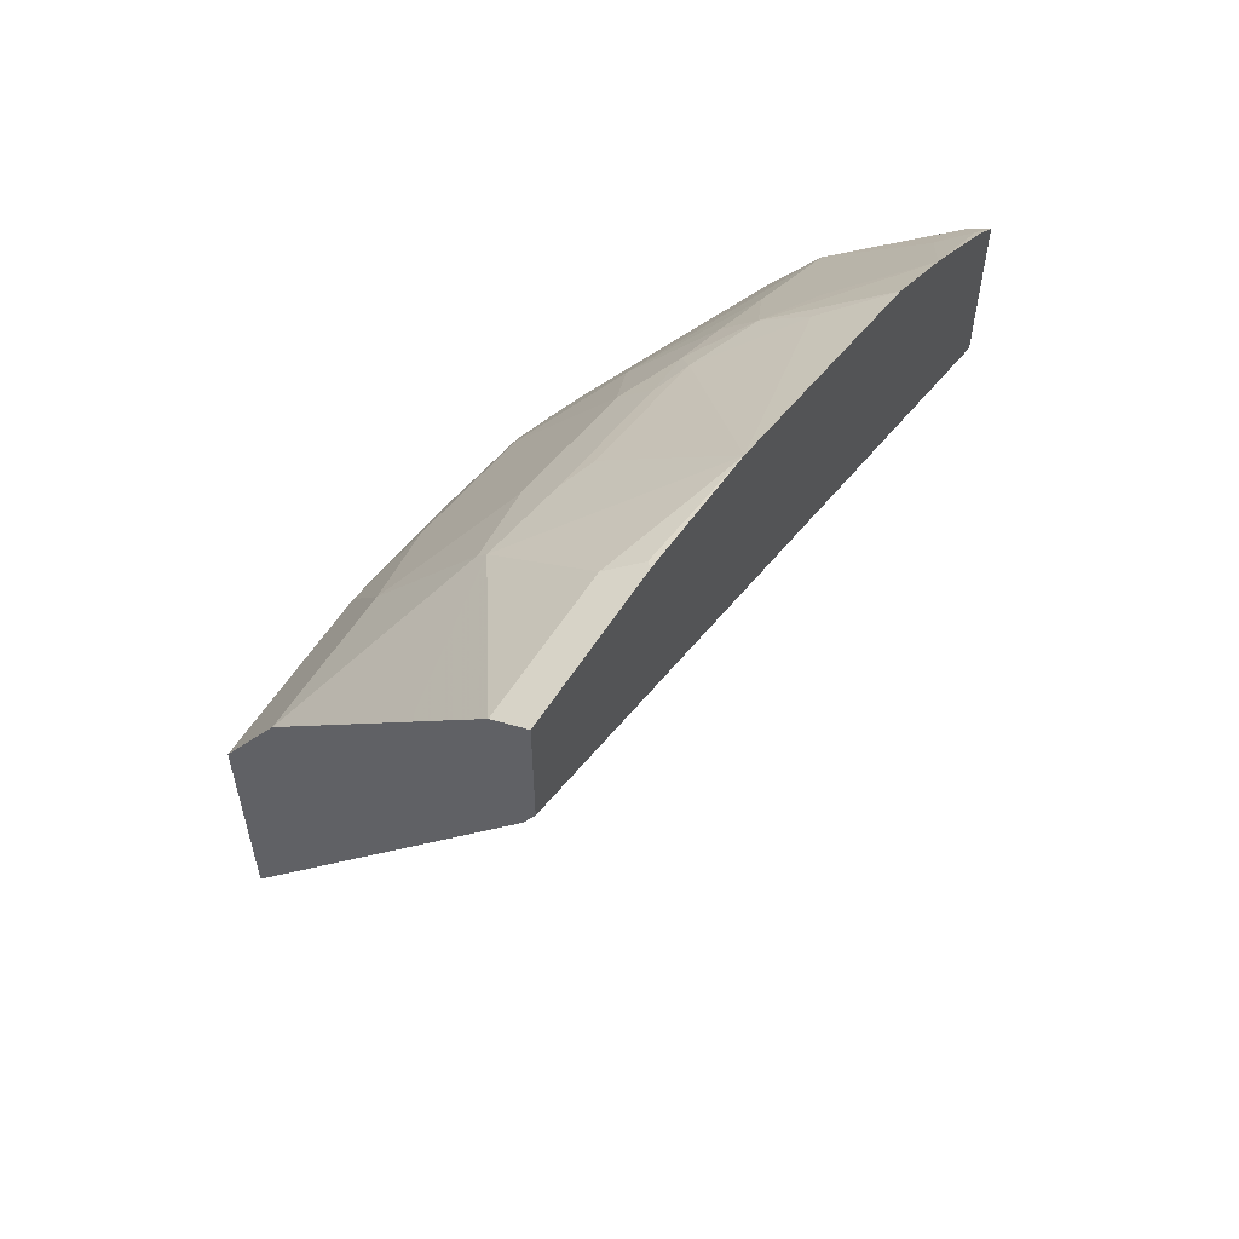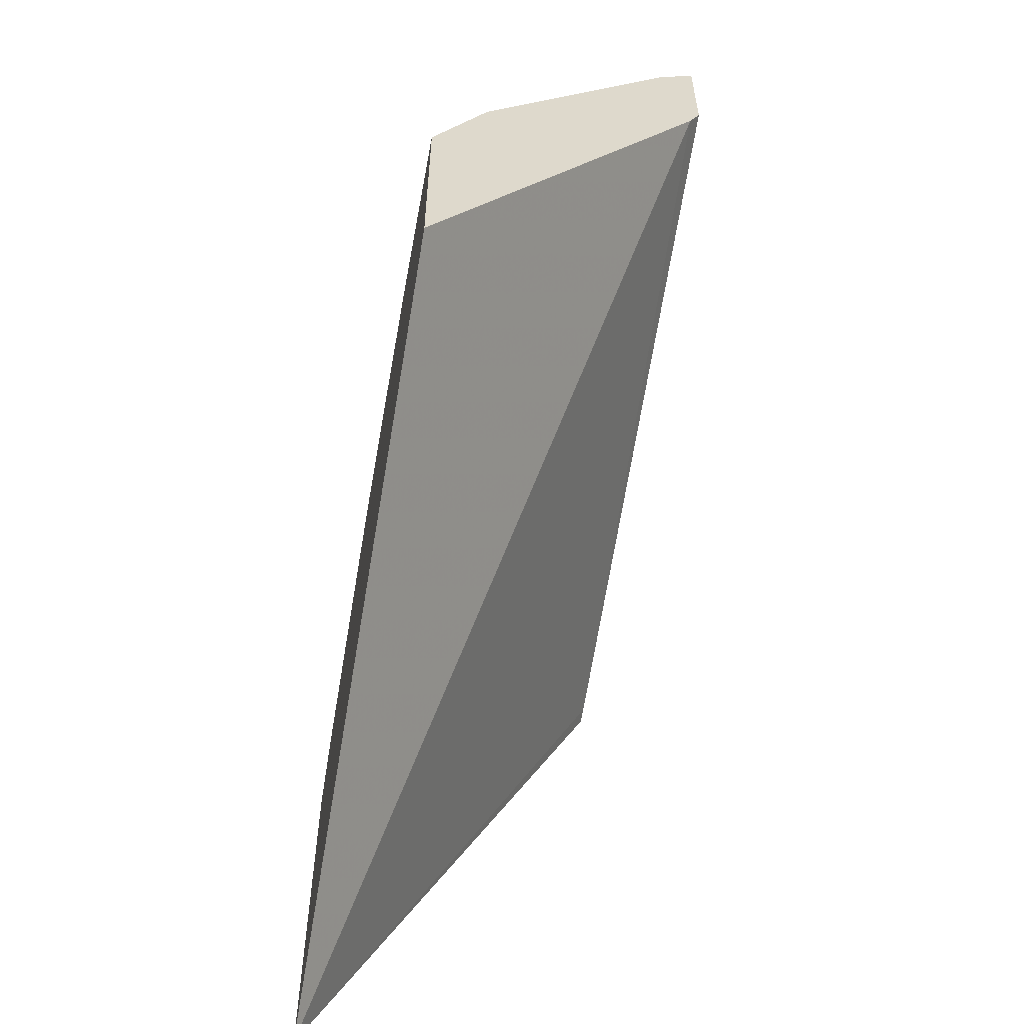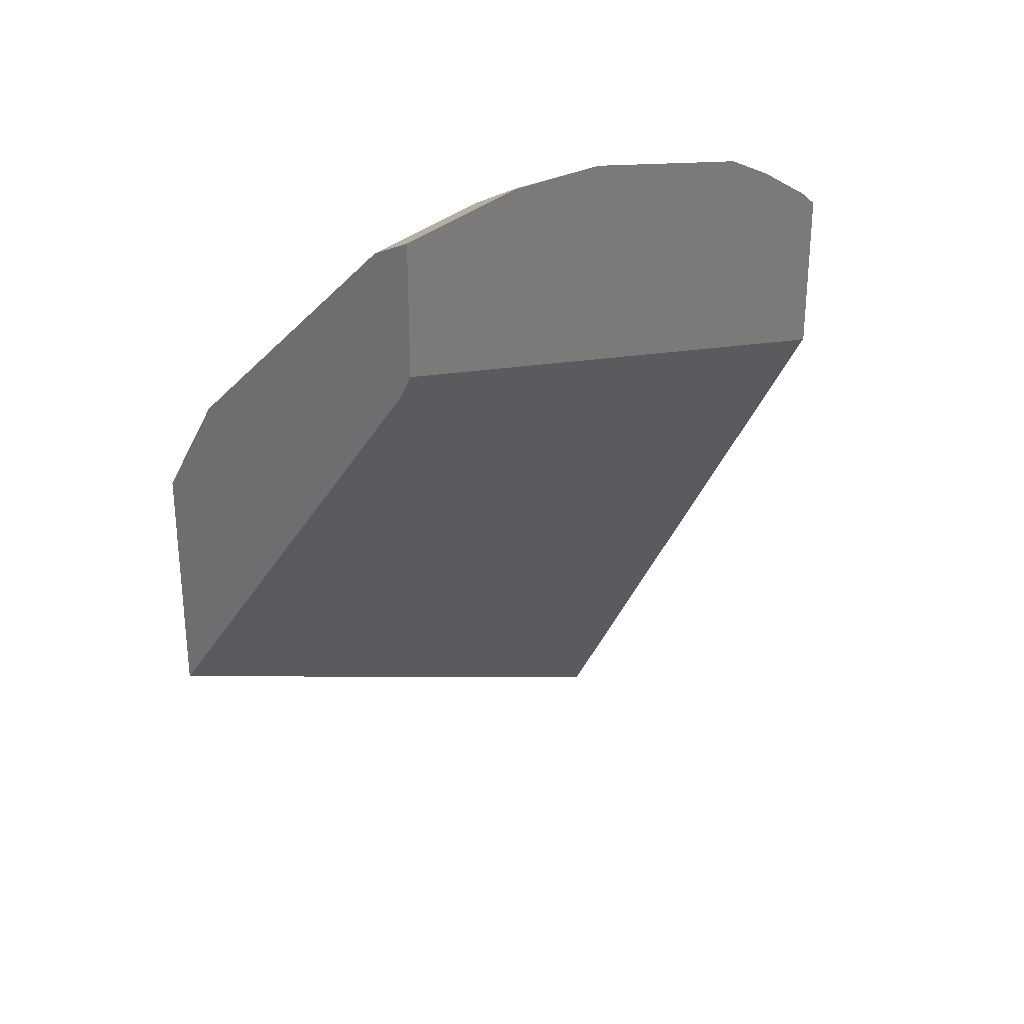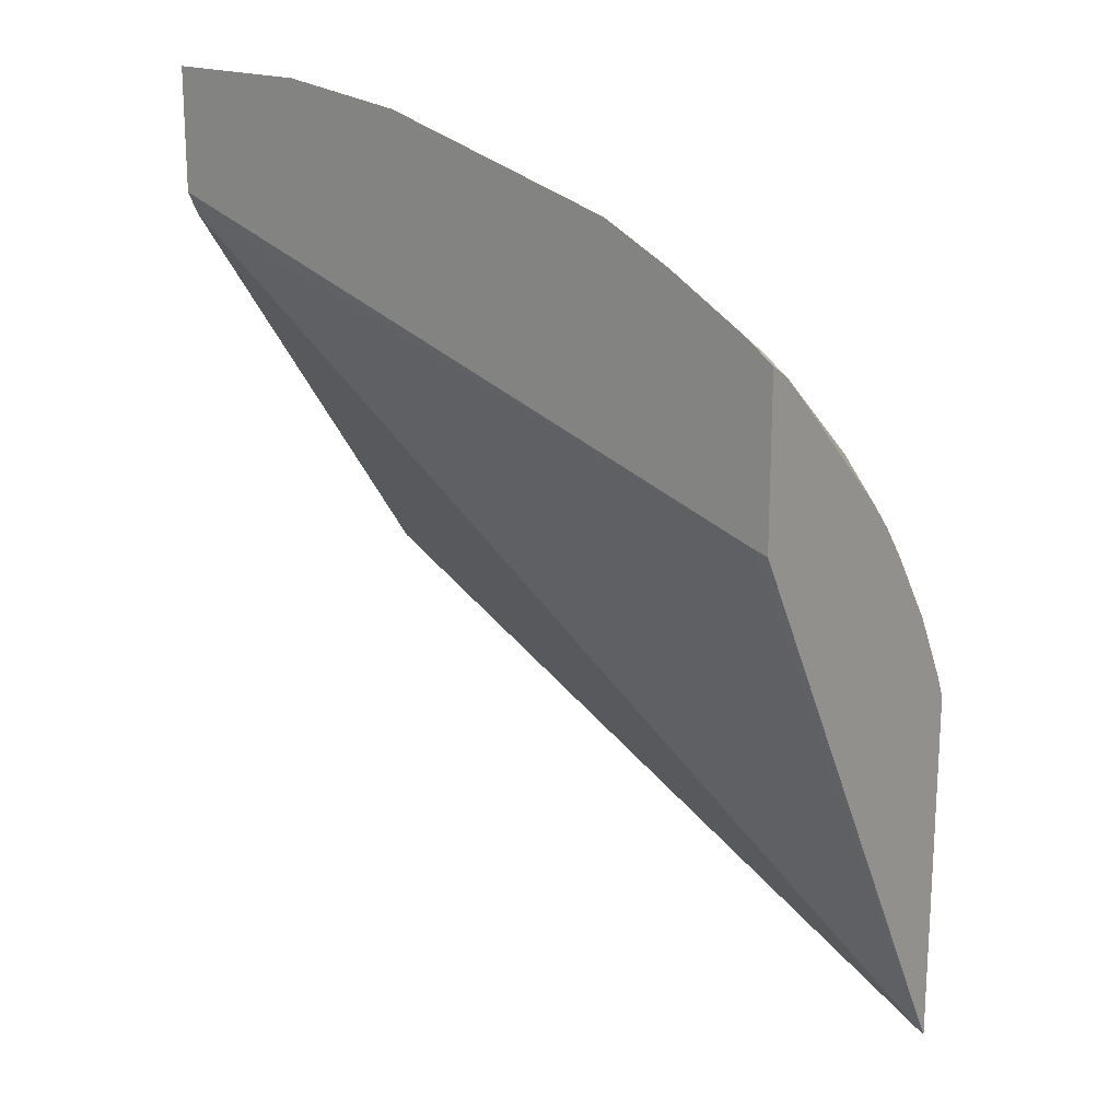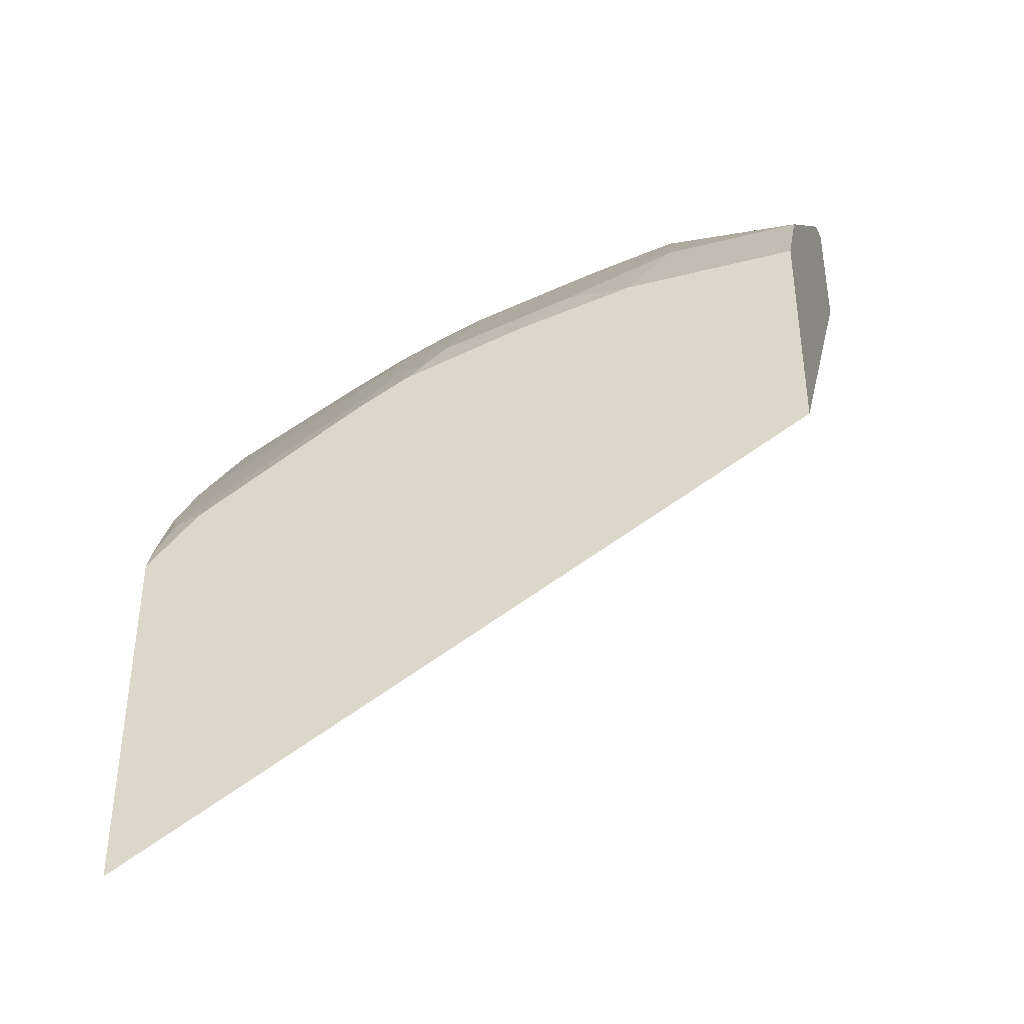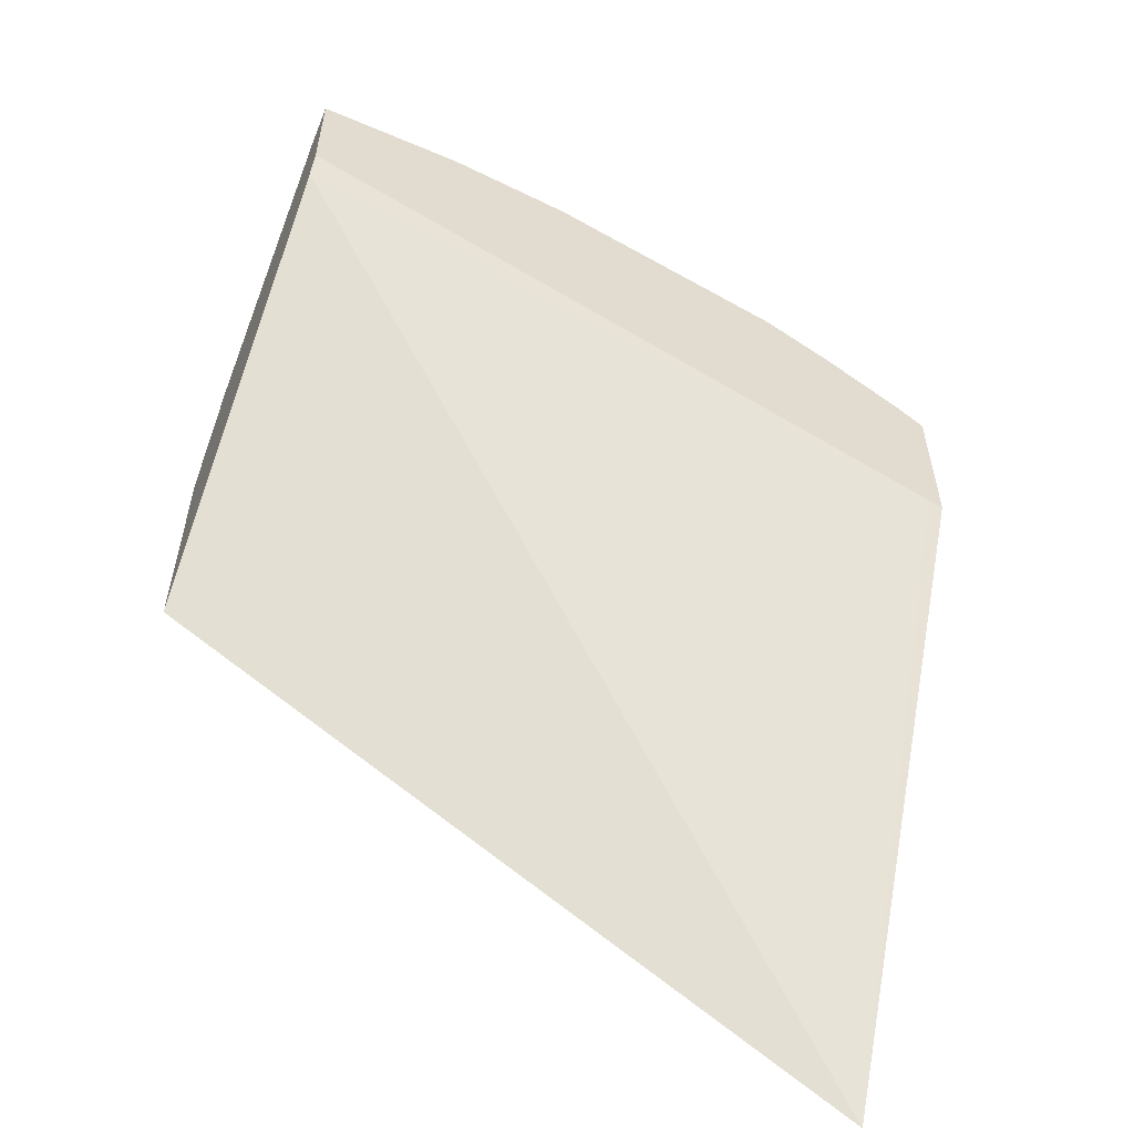
<metadata>
{"format":"obj","ext":"obj","renderer":"f3d","projection":"perspective","resolution":1024,"background":"white","views":[{"elev":58.2,"azim":122.2,"up":"+Z"},{"elev":-58.0,"azim":79.4,"up":"+Z"},{"elev":29.9,"azim":126.4,"up":"+Z"},{"elev":18.4,"azim":-140.4,"up":"+Z"},{"elev":-39.4,"azim":17.8,"up":"+Z"},{"elev":-56.4,"azim":156.1,"up":"+Z"}]}
</metadata>
<code>
v -0.0001473 -0.06655 0.7946
v -0.08652 -0.06655 0.7946
v -0.0001473 -0.07316 0.7913
v -0.0001473 -0.06655 0.7246
v -0.08978 -0.06983 0.7929
v -0.07982 -0.08645 0.7846
v -0.07982 -0.07316 0.7913
v -0.1596 -0.06655 0.7845
v -0.0001473 -0.08645 0.7846
v -0.0001473 -0.07316 0.7115
v -0.3922 -0.06655 0.595
v -0.08978 -0.1496 0.7331
v -0.2992 -0.06655 0.7446
v -0.2792 -0.09975 0.7256
v -0.2394 -0.1396 0.7056
v -0.1596 -0.1396 0.7256
v -0.1396 -0.1463 0.7247
v -0.0001473 -0.1264 0.7447
v -0.0001473 -0.2391 0.4794
v -0.4007 -0.2391 0.259
v -0.4007 -0.06655 0.5927
v -0.1396 -0.1662 0.7048
v -0.08978 -0.1546 0.7281
v -0.0001473 -0.2061 0.6649
v -0.2993 -0.06655 0.7445
v -0.2792 -0.1264 0.7048
v -0.2493 -0.1496 0.6932
v -0.2194 -0.1463 0.7048
v -0.0001473 -0.2391 0.6086
v -0.4007 -0.2391 0.4678
v -0.4007 -0.06655 0.6862
v -0.2194 -0.1662 0.6848
v -0.1396 -0.2261 0.625
v -0.07982 -0.2061 0.6649
v -0.3389 -0.06655 0.7247
v -0.2792 -0.1463 0.6848
v -0.3092 -0.1097 0.7031
v -0.3191 -0.1463 0.6649
v -0.2593 -0.1862 0.6449
v -0.09977 -0.2391 0.6086
v -0.3696 -0.2391 0.4989
v -0.389 -0.2294 0.5037
v -0.4007 -0.2344 0.4795
v -0.4007 -0.07805 0.6791
v -0.389 -0.06983 0.6932
v -0.3857 -0.06655 0.6973
v -0.2394 -0.2061 0.625
v -0.2194 -0.2261 0.605
v -0.1676 -0.2391 0.5946
v -0.3392 -0.06655 0.7246
v -0.379 -0.08645 0.6848
v -0.389 -0.1496 0.6233
v -0.2892 -0.1895 0.6233
v -0.2593 -0.2261 0.5851
v -0.2699 -0.2391 0.5586
v -0.2792 -0.2344 0.561
v -0.4007 -0.2335 0.4817
v -0.2892 -0.2294 0.5635
v -0.4007 -0.2136 0.5216
v -0.4007 -0.1003 0.6571
v -0.2394 -0.2391 0.5746
v -0.4007 -0.1402 0.6172
v -0.4007 -0.1602 0.5972
v -0.4007 -0.1737 0.5814
v -0.4007 -0.186 0.5644
f 27 39 32
f 27 32 28
f 30 41 42
f 30 42 43
f 31 44 45
f 32 47 48
f 32 39 47
f 33 48 49
f 33 49 40
f 35 50 51
f 27 36 39
f 33 40 34
f 31 45 46
f 26 38 36
f 22 34 23
f 26 35 37
f 26 36 27
f 25 35 26
f 24 40 29
f 24 34 40
f 23 34 24
f 22 33 34
f 22 48 33
f 22 32 48
f 22 28 32
f 20 31 21
f 35 51 37
f 20 44 31
f 26 37 38
f 36 38 39
f 48 61 49
f 37 52 38
f 20 60 44
f 58 65 59
f 54 55 61
f 54 56 55
f 54 58 56
f 53 58 54
f 53 65 58
f 52 65 53
f 52 64 65
f 52 63 64
f 52 62 63
f 52 60 62
f 48 54 61
f 47 54 48
f 45 50 46
f 45 51 50
f 44 51 45
f 44 52 51
f 44 60 52
f 42 59 57
f 42 58 59
f 42 56 58
f 42 57 43
f 41 56 42
f 41 55 56
f 39 54 47
f 39 53 54
f 39 52 53
f 38 52 39
f 37 51 52
f 20 62 60
f 1 10 4
f 20 64 63
f 8 13 14
f 6 12 9
f 6 8 12
f 5 8 6
f 4 10 11
f 3 6 9
f 3 7 6
f 2 8 5
f 2 6 7
f 2 5 6
f 1 8 2
f 1 13 8
f 1 25 13
f 8 14 15
f 1 35 25
f 1 46 50
f 1 31 46
f 1 21 31
f 1 4 11
f 1 19 10
f 1 29 19
f 1 24 29
f 1 18 24
f 1 9 18
f 1 3 9
f 1 7 3
f 1 2 7
f 20 63 62
f 1 50 35
f 8 15 16
f 1 11 21
f 8 17 12
f 20 65 64
f 8 16 17
f 20 59 65
f 20 57 59
f 20 43 57
f 20 30 43
f 19 30 20
f 19 55 41
f 19 61 55
f 19 49 61
f 19 40 49
f 19 29 40
f 17 28 22
f 15 17 16
f 19 41 30
f 15 27 28
f 10 19 20
f 15 28 17
f 10 20 11
f 11 20 21
f 12 17 22
f 12 23 24
f 12 22 23
f 13 25 14
f 14 25 26
f 14 26 15
f 15 26 27
f 12 24 18
f 9 12 18

</code>
